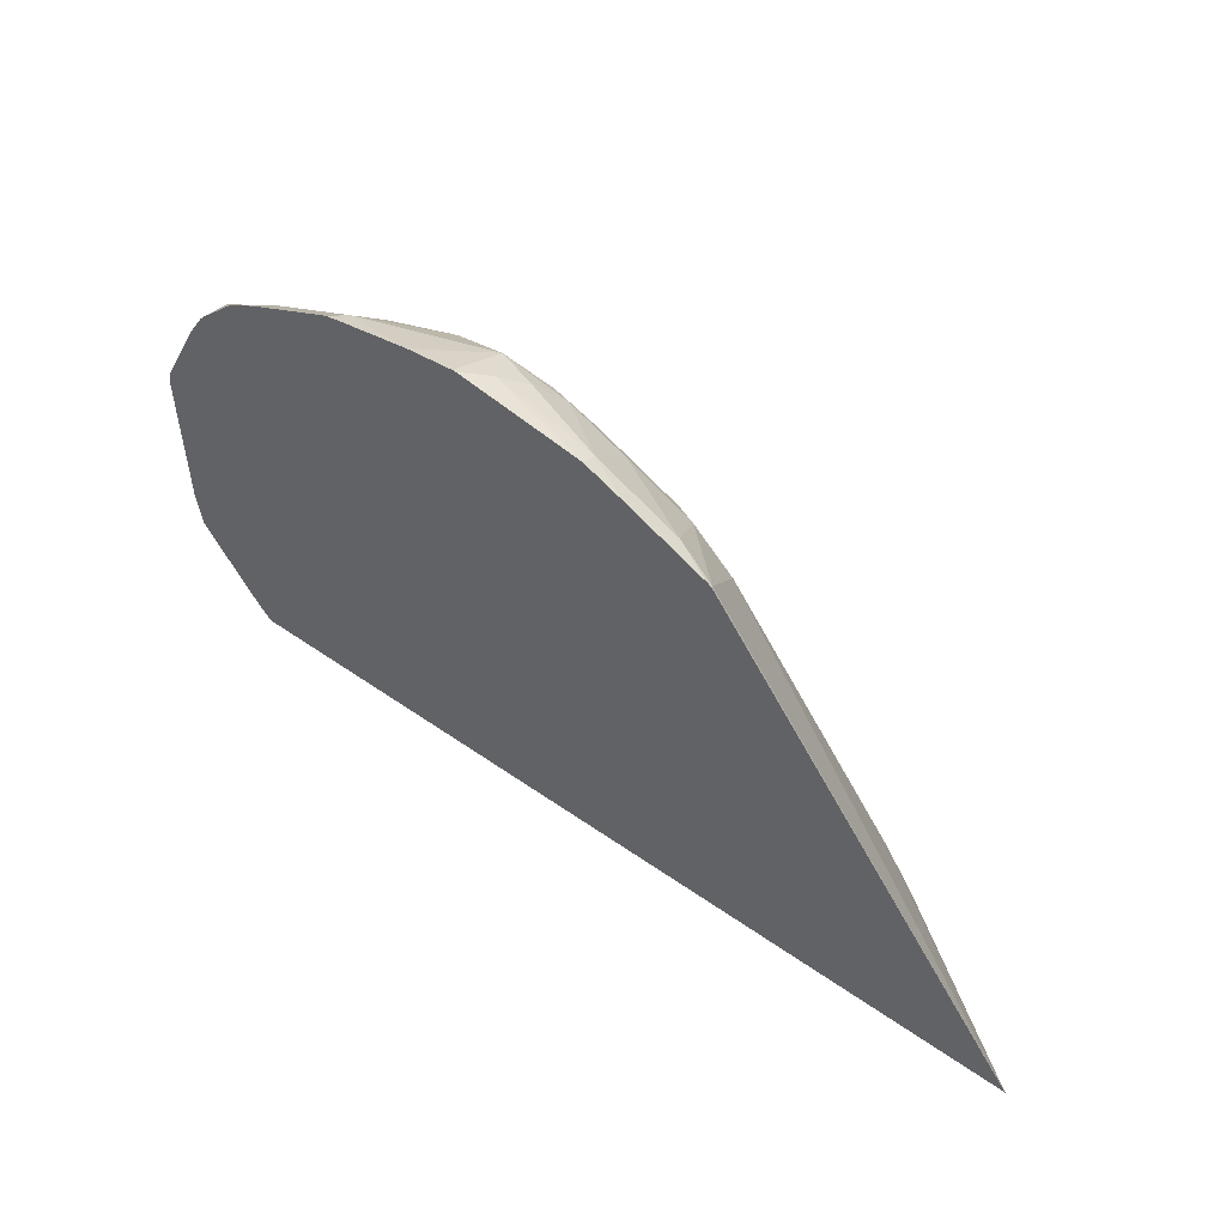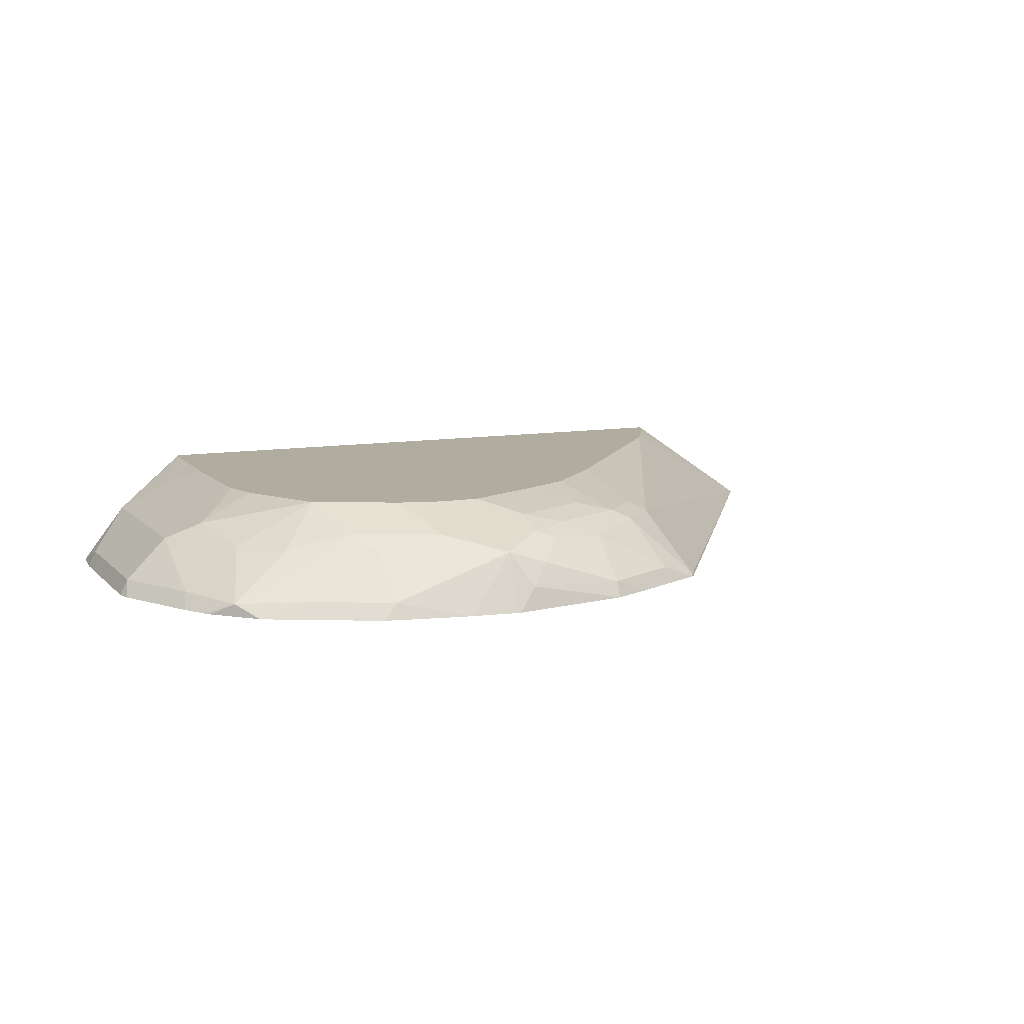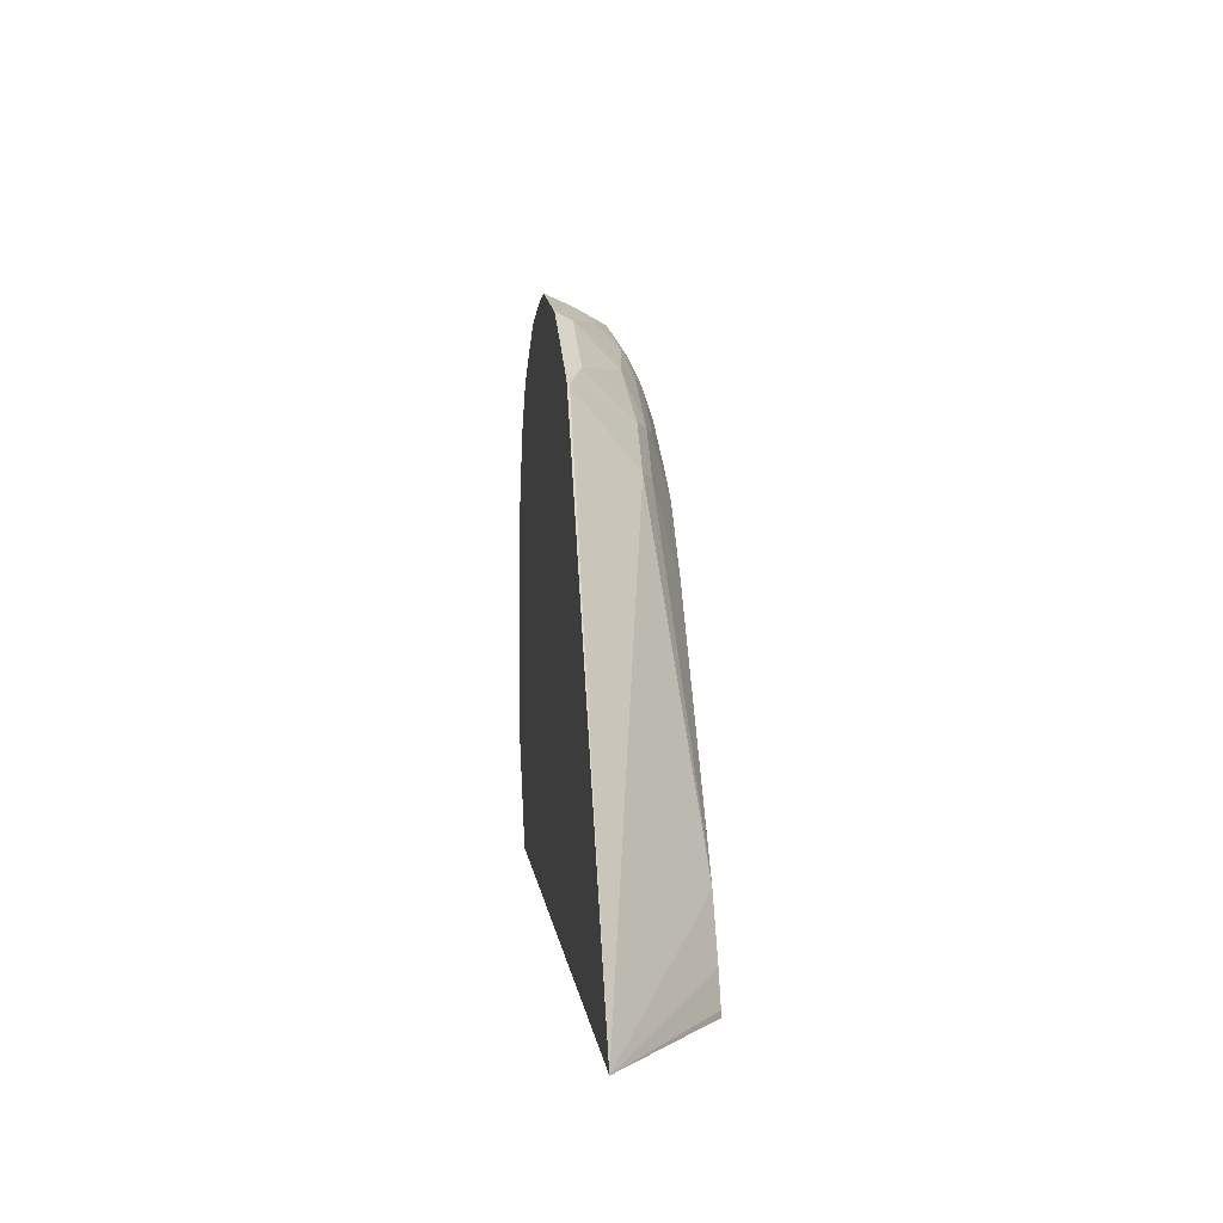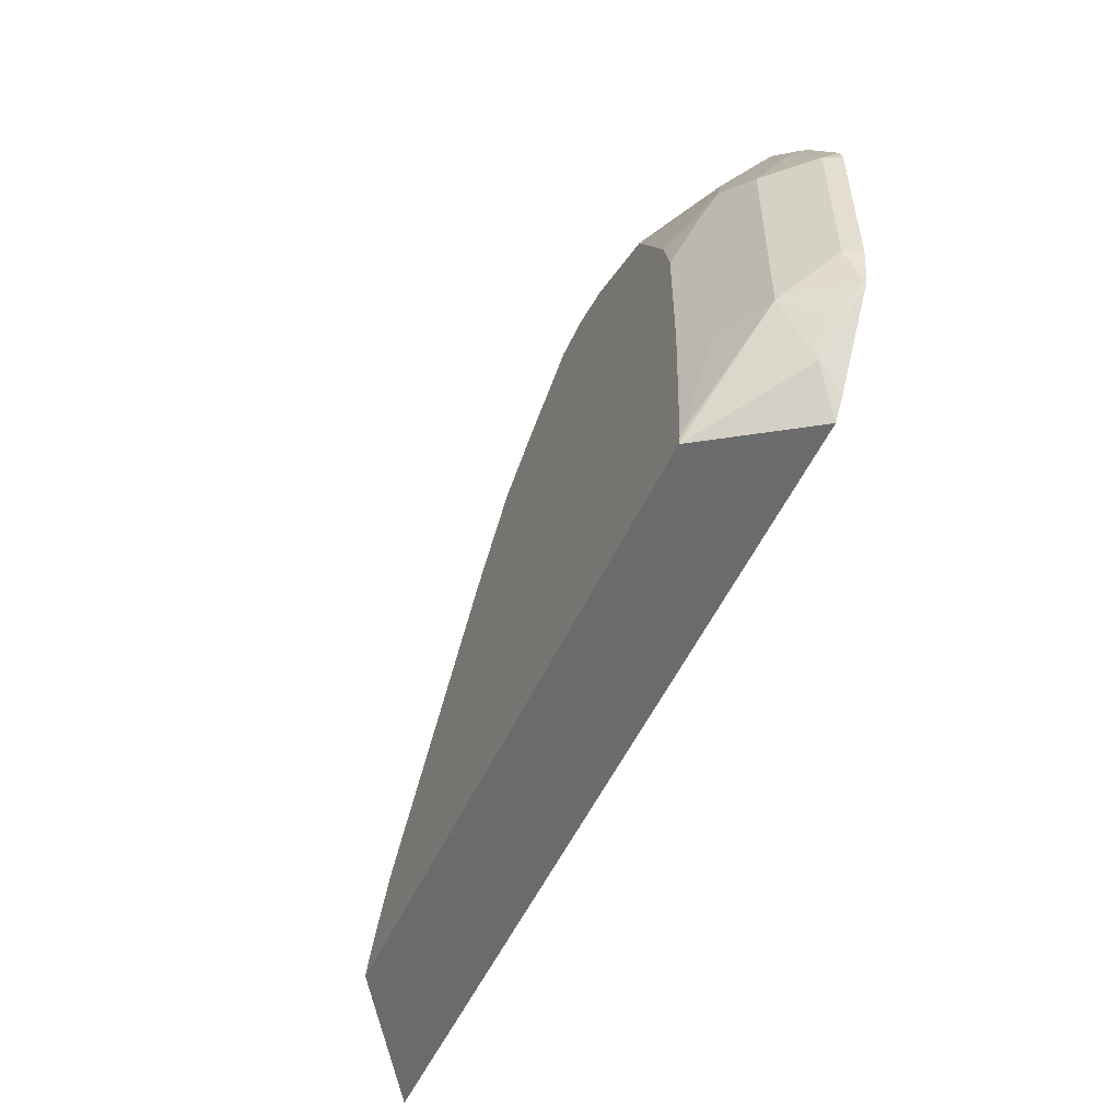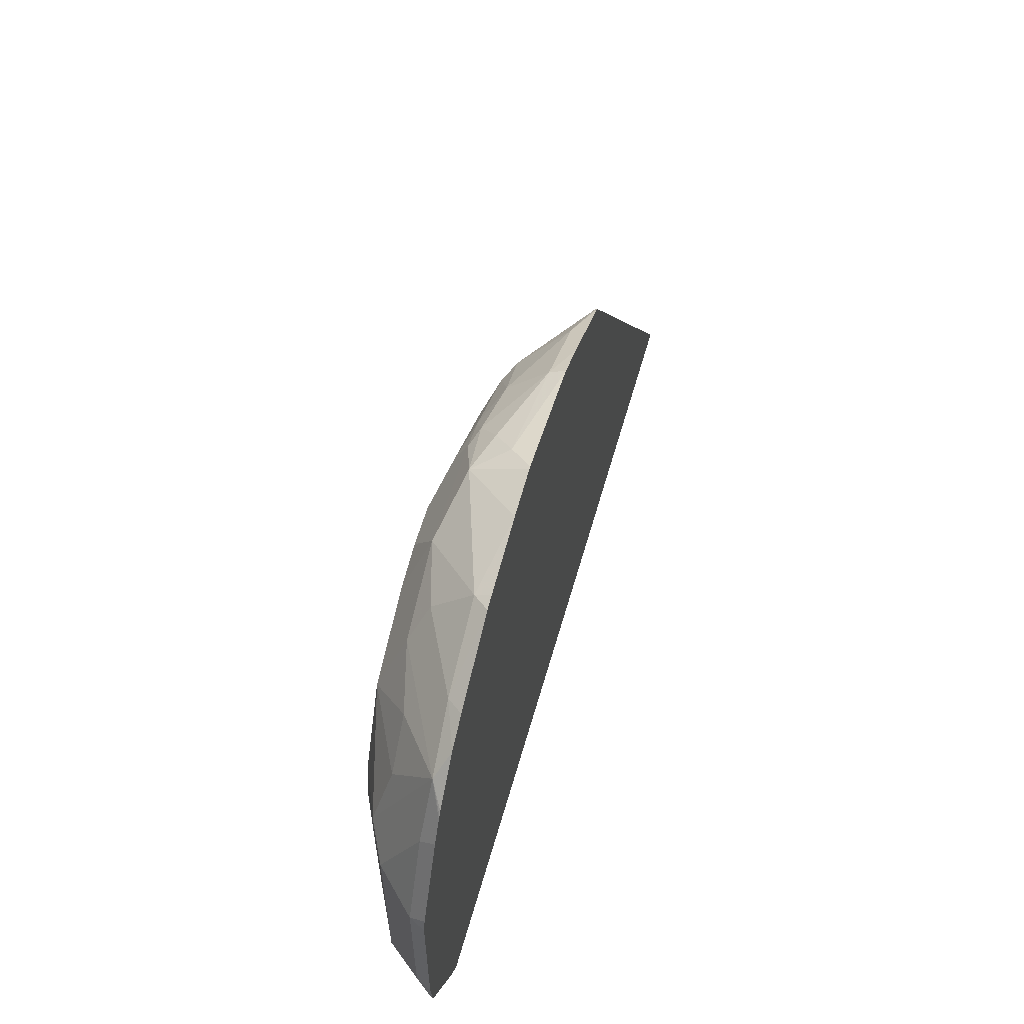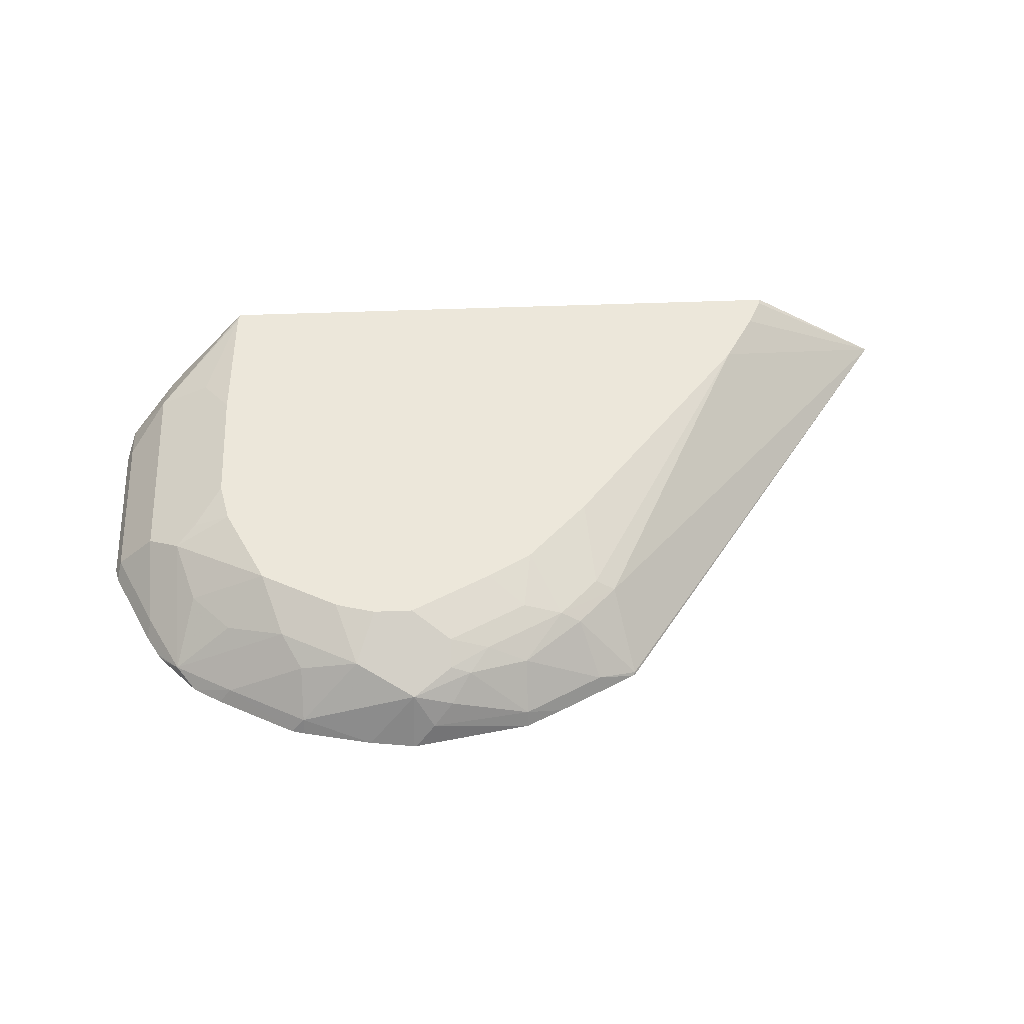
<metadata>
{"format":"obj","ext":"obj","renderer":"f3d","projection":"perspective","resolution":1024,"background":"white","views":[{"elev":53.9,"azim":36.7,"up":"+Z"},{"elev":10.1,"azim":-24.4,"up":"+Y"},{"elev":4.9,"azim":84.1,"up":"+Z"},{"elev":-53.5,"azim":-114.7,"up":"+Z"},{"elev":58.2,"azim":-74.2,"up":"+Z"},{"elev":53.7,"azim":-2.3,"up":"+Y"}]}
</metadata>
<code>
v 0.4195 -0.1052 0.2603
v 0.1249 -0.1052 0.5416
v -0.05258 -0.1052 0.3329
v -0.02048 -0.1052 0.4799
v -0.05258 -0.1052 0.4162
v -0.04855 -0.0971 0.4162
v -0.05086 -0.1052 0.4231
v -0.03005 -0.1052 0.4647
v -0.02305 -0.1052 0.4763
v -0.01039 -0.09884 0.489
v -0.02192 -0.1052 0.478
v -0.0007472 -0.1052 0.5001
v 0.02082 -0.0971 0.5063
v 0.05203 -0.06763 0.489
v 0.06246 -0.0763 0.5063
v 0.09367 -0.06763 0.5098
v 0.06246 -0.0971 0.5271
v 0.05552 -0.1052 0.5294
v 0.01392 -0.1052 0.5086
v 0.09934 -0.1052 0.5385
v 0.06246 -0.1052 0.5312
v 0.1249 -0.0763 0.5271
v 0.1232 -0.1052 0.5416
v 0.1353 -0.09363 0.5358
v 0.1457 -0.08323 0.528
v 0.1561 -0.07283 0.515
v 0.1457 -0.06936 0.5133
v 0.1665 -0.06763 0.502
v 0.1873 -0.0763 0.5063
v 0.1873 -0.0971 0.5271
v 0.1873 -0.1052 0.5312
v 0.2069 -0.1052 0.5219
v 0.2289 -0.0971 0.5063
v 0.2485 -0.1052 0.5011
v 0.2501 -0.1052 0.4997
v 0.2497 -0.104 0.4994
v 0.2185 -0.07283 0.4838
v 0.2081 -0.06763 0.4812
v 0.2393 -0.07283 0.463
v 0.3203 -0.05498 0.3047
v 0.2289 -0.06763 0.4604
v 0.2244 -0.05498 0.4169
v 0.1918 -0.05498 0.4496
v 0.1873 -0.06243 0.4786
v 0.168 -0.05498 0.4629
v 0.04133 -0.05498 0.4581
v 0.1041 -0.05498 0.4845
v 0.1249 -0.05498 0.4845
v 0.1457 -0.06243 0.4994
v 0.09192 -0.05498 0.4815
v 0.08276 -0.05498 0.4789
v 0.02082 -0.07543 0.4786
v 3.856e-05 -0.07543 0.4578
v -0.01039 -0.06763 0.4266
v -0.02775 -0.0763 0.4162
v -0.02775 -0.0971 0.4578
v -0.02775 -0.0763 0.3121
v 0.01492 -0.05498 0.333
v 3.856e-05 -0.06243 0.3121
v 0.01824 -0.05498 0.2644
v 0.01942 -0.05498 0.2603
v -0.02598 -0.09363 0.2809
v -0.03642 -0.09363 0.3017
v -0.04942 -0.104 0.3121
v -0.04914 -0.1052 0.311
v -0.05026 -0.1052 0.3133
v -0.04855 -0.0971 0.3329
v -0.01428 -0.1052 0.2603
v -0.02135 -0.1052 0.2694
v 0.3448 -0.05498 0.2603
v 0.01492 -0.05498 0.3954
v 0.01986 -0.05498 0.4161
v 3.856e-05 -0.06243 0.4161
v 0.3366 -0.05498 0.278
v 0.3441 -0.05498 0.2631
v 0.2508 -0.1052 0.4988
f 55 6 56
f 55 57 6
f 55 54 57
f 58 57 54
f 59 57 58
f 59 60 57
f 59 58 60
f 57 61 62
f 60 61 57
f 63 57 62
f 63 64 57
f 63 62 64
f 65 64 62
f 8 56 6
f 60 58 61
f 10 56 8
f 51 47 46
f 10 54 55
f 44 49 38
f 44 45 49
f 27 48 16
f 27 16 22
f 16 17 22
f 16 48 47
f 50 16 47
f 10 55 56
f 50 51 16
f 66 64 65
f 51 46 14
f 51 14 16
f 14 46 52
f 10 14 52
f 10 52 53
f 10 53 54
f 50 47 51
f 66 67 64
f 61 46 70
f 66 65 3
f 75 1 70
f 75 74 1
f 74 40 1
f 68 70 1
f 68 1 3
f 67 3 6
f 67 6 57
f 67 57 64
f 76 1 36
f 76 35 1
f 76 36 35
f 35 2 1
f 31 2 35
f 31 24 2
f 28 29 38
f 75 70 74
f 66 3 67
f 74 70 40
f 53 52 46
f 65 68 3
f 69 68 65
f 69 62 68
f 69 65 62
f 62 61 68
f 61 70 68
f 71 46 61
f 72 46 71
f 72 54 46
f 73 54 72
f 73 71 54
f 73 72 71
f 58 54 71
f 58 71 61
f 53 46 54
f 40 70 46
f 28 38 49
f 48 49 45
f 27 49 48
f 13 18 17
f 19 18 13
f 19 12 18
f 19 13 12
f 12 4 18
f 18 4 2
f 15 13 17
f 20 18 2
f 21 17 18
f 21 20 17
f 20 22 17
f 23 22 20
f 23 2 22
f 23 20 2
f 21 18 20
f 15 17 16
f 15 16 14
f 15 14 13
f 2 3 1
f 4 3 2
f 5 3 4
f 5 6 3
f 7 6 5
f 7 8 6
f 7 5 8
f 8 5 4
f 9 8 4
f 9 10 8
f 11 4 10
f 11 9 4
f 10 4 12
f 13 10 12
f 13 14 10
f 24 22 2
f 25 22 24
f 11 10 9
f 26 27 22
f 39 36 1
f 39 1 40
f 41 39 40
f 41 38 39
f 42 38 41
f 43 38 42
f 43 44 38
f 43 45 44
f 43 42 45
f 42 41 40
f 45 40 46
f 47 45 46
f 48 45 47
f 27 28 49
f 26 22 25
f 37 36 39
f 37 39 38
f 42 40 45
f 33 29 30
f 26 28 27
f 37 38 29
f 26 29 28
f 26 30 29
f 26 25 30
f 31 30 24
f 32 30 31
f 32 33 30
f 25 24 30
f 32 31 34
f 33 37 29
f 34 31 35
f 34 35 36
f 34 36 33
f 32 34 33
f 33 36 37

</code>
